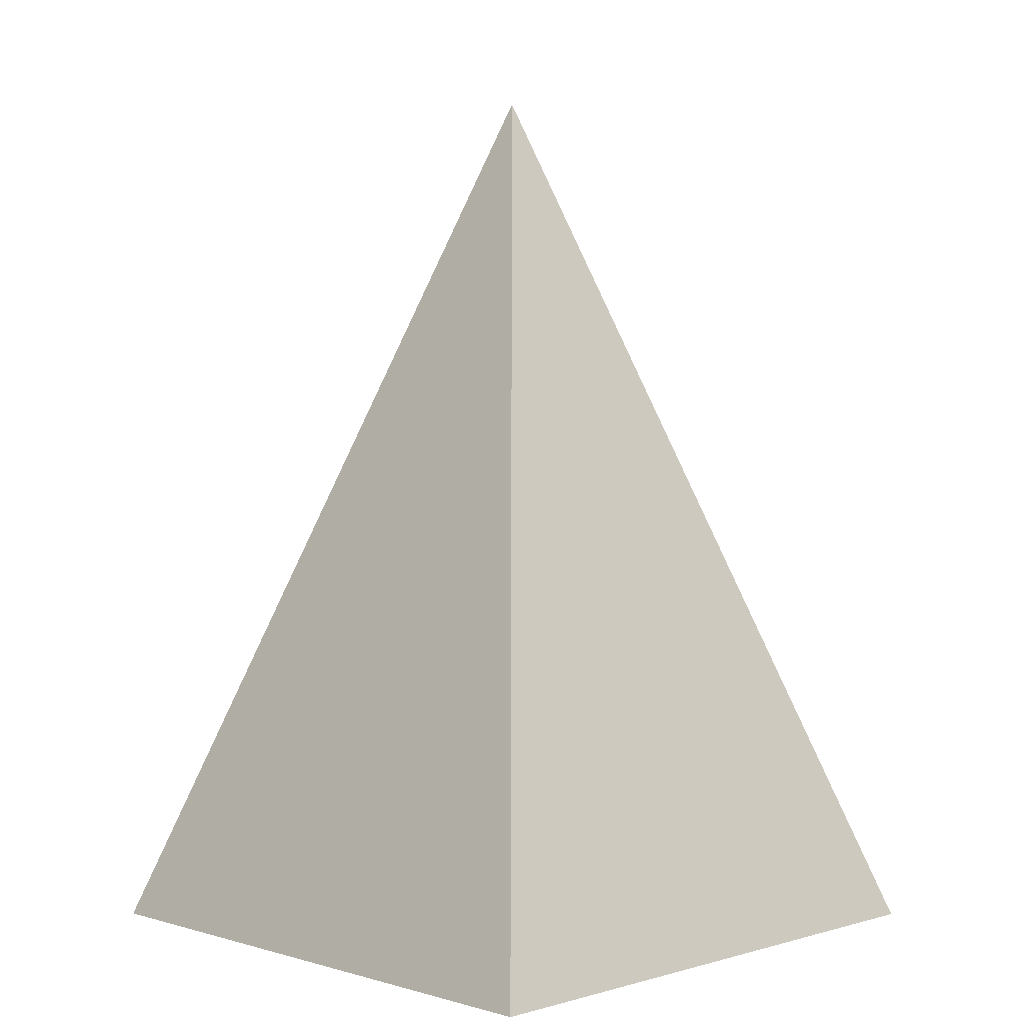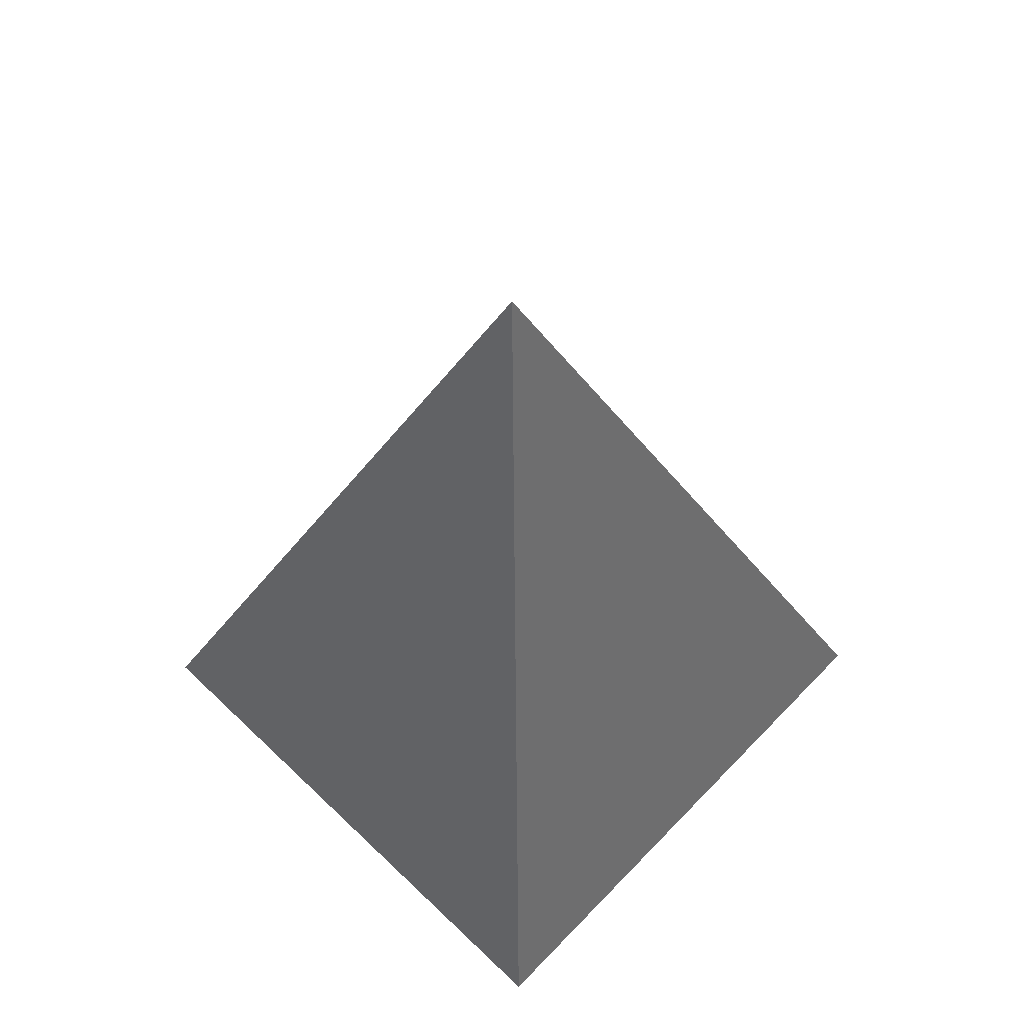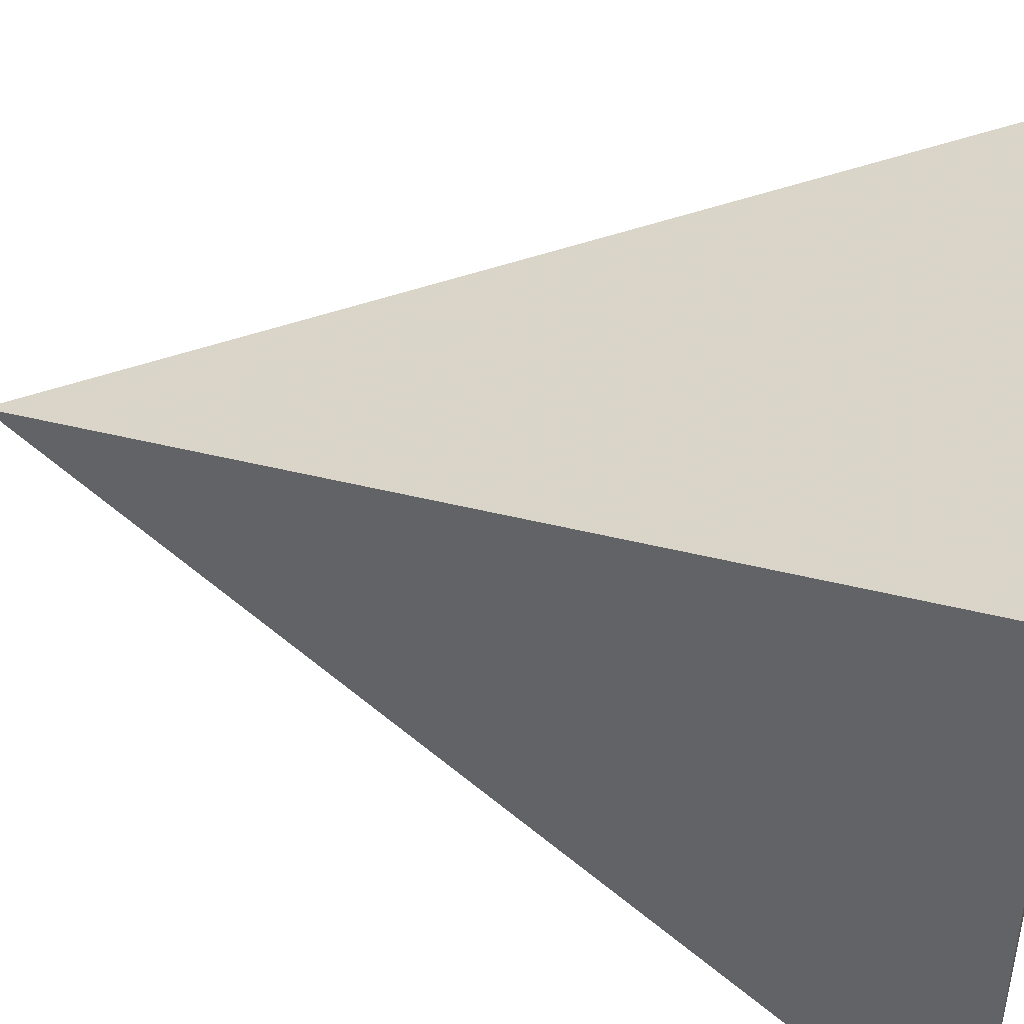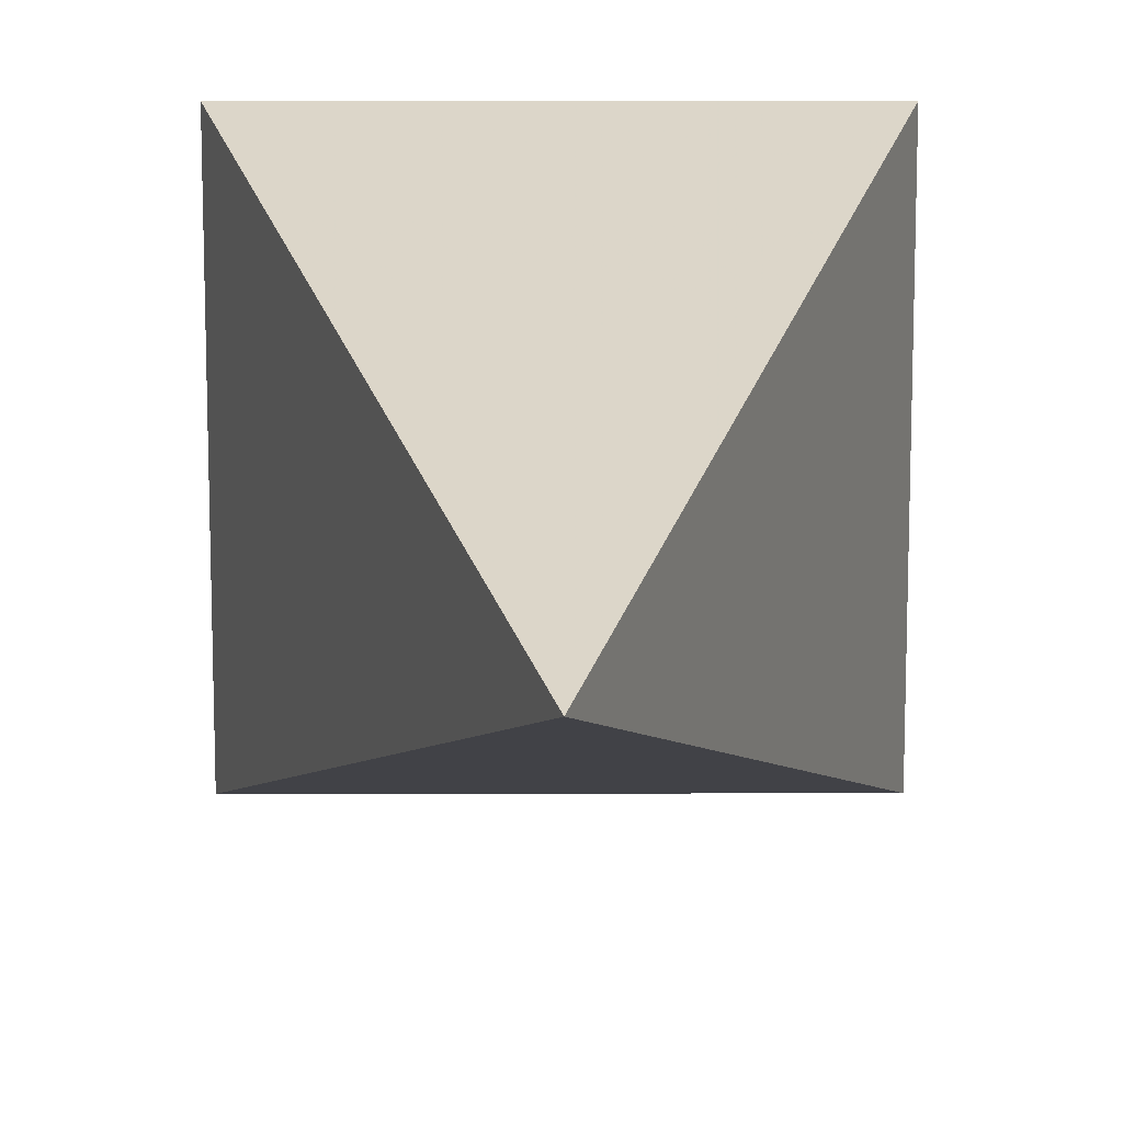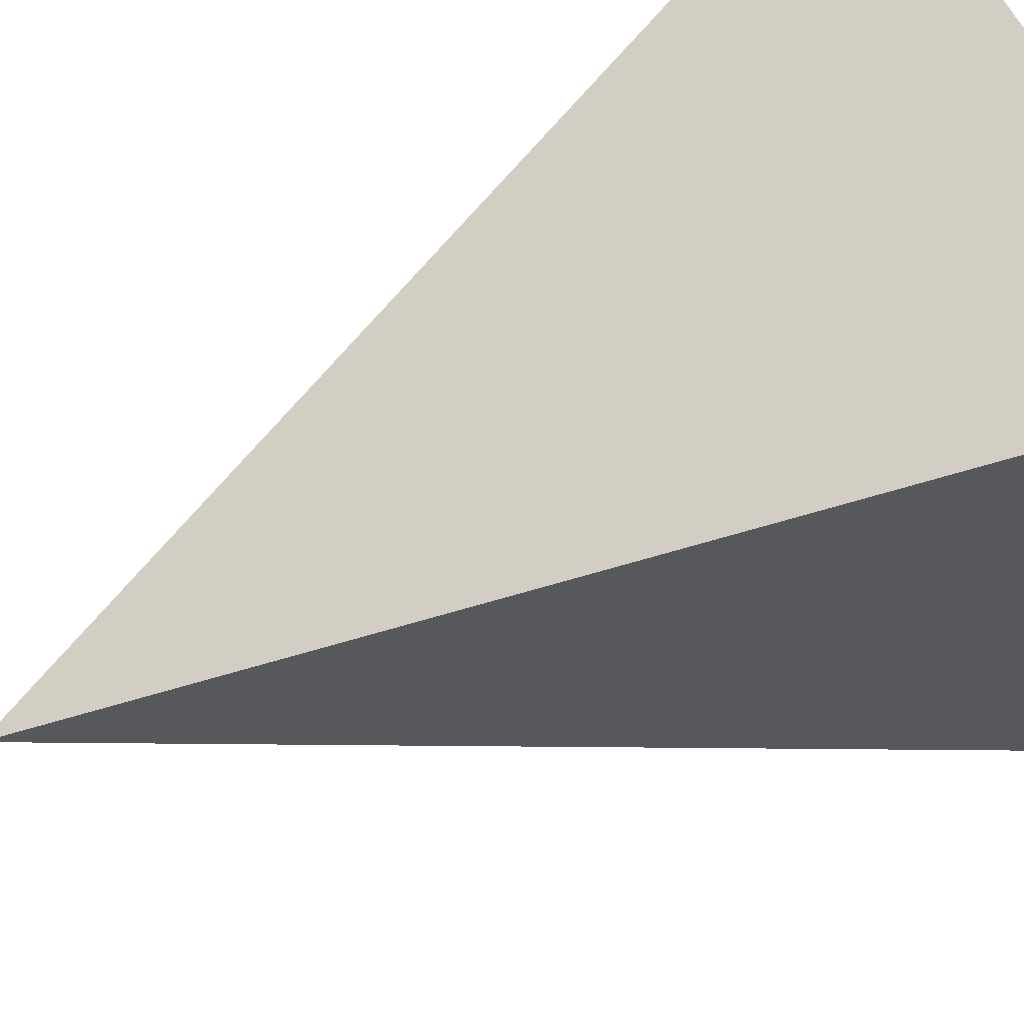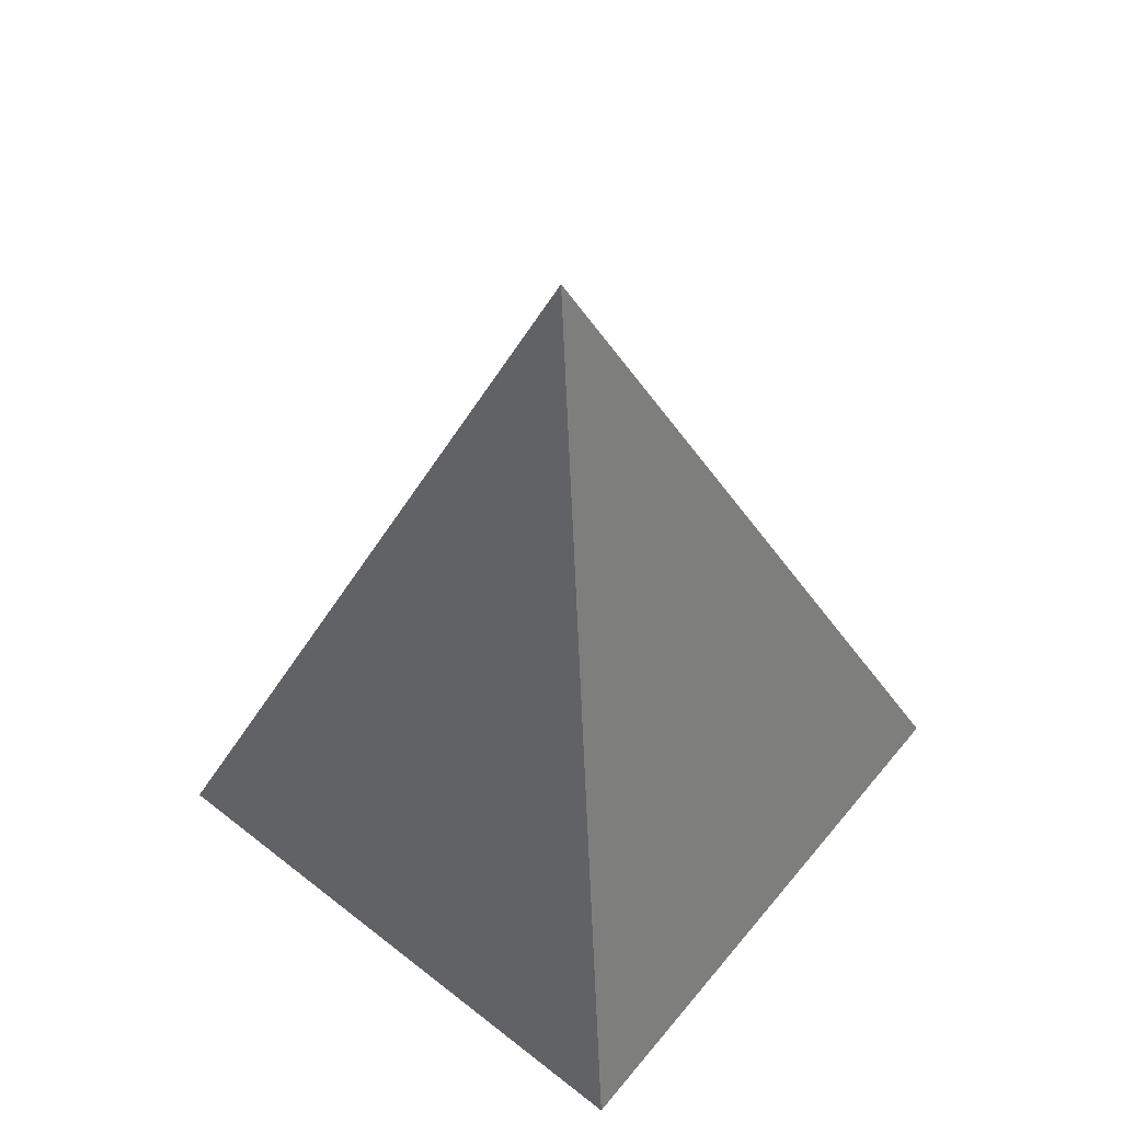
<metadata>
{"format":"obj","ext":"obj","renderer":"f3d","projection":"perspective","resolution":1024,"background":"white","views":[{"elev":2.2,"azim":-134.8,"up":"+Y"},{"elev":64.4,"azim":-46.1,"up":"+Y"},{"elev":44.7,"azim":-74.4,"up":"+Z"},{"elev":11.7,"azim":179.8,"up":"+Z"},{"elev":60.3,"azim":-116.5,"up":"+Z"},{"elev":58.4,"azim":-50.9,"up":"+Y"}]}
</metadata>
<code>
v 1 -1 -1
v 1 -1 1
v -1 -1 1
v -1 -1 -1
v 0 2 1e-06
v -1e-06 2 1e-06
v -0 2 -0
v 0 2 0
f 5 1 4
f 5 4 8
f 3 7 8
f 3 8 4
f 2 6 3
f 6 7 3
f 1 5 2
f 5 6 2
f 5 8 6
f 8 7 6
f 1 2 3
f 1 3 4

</code>
